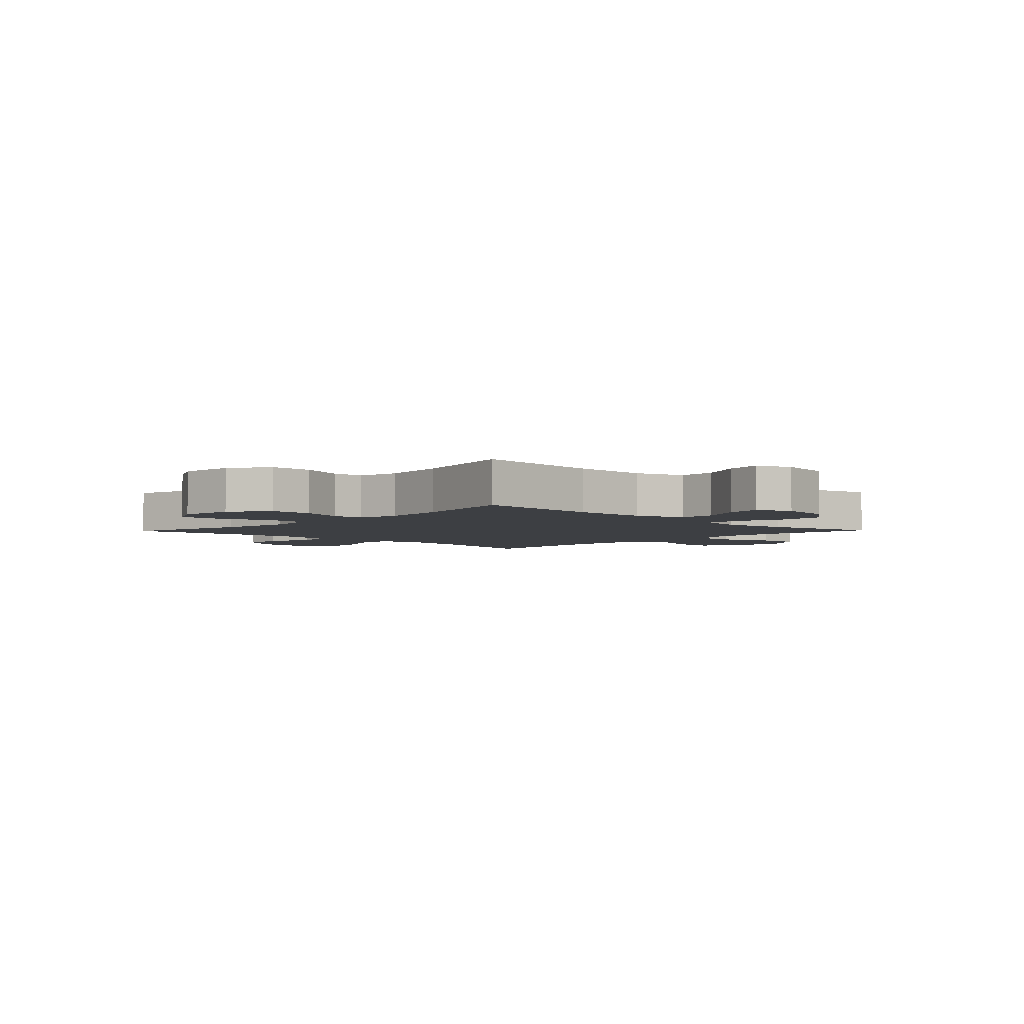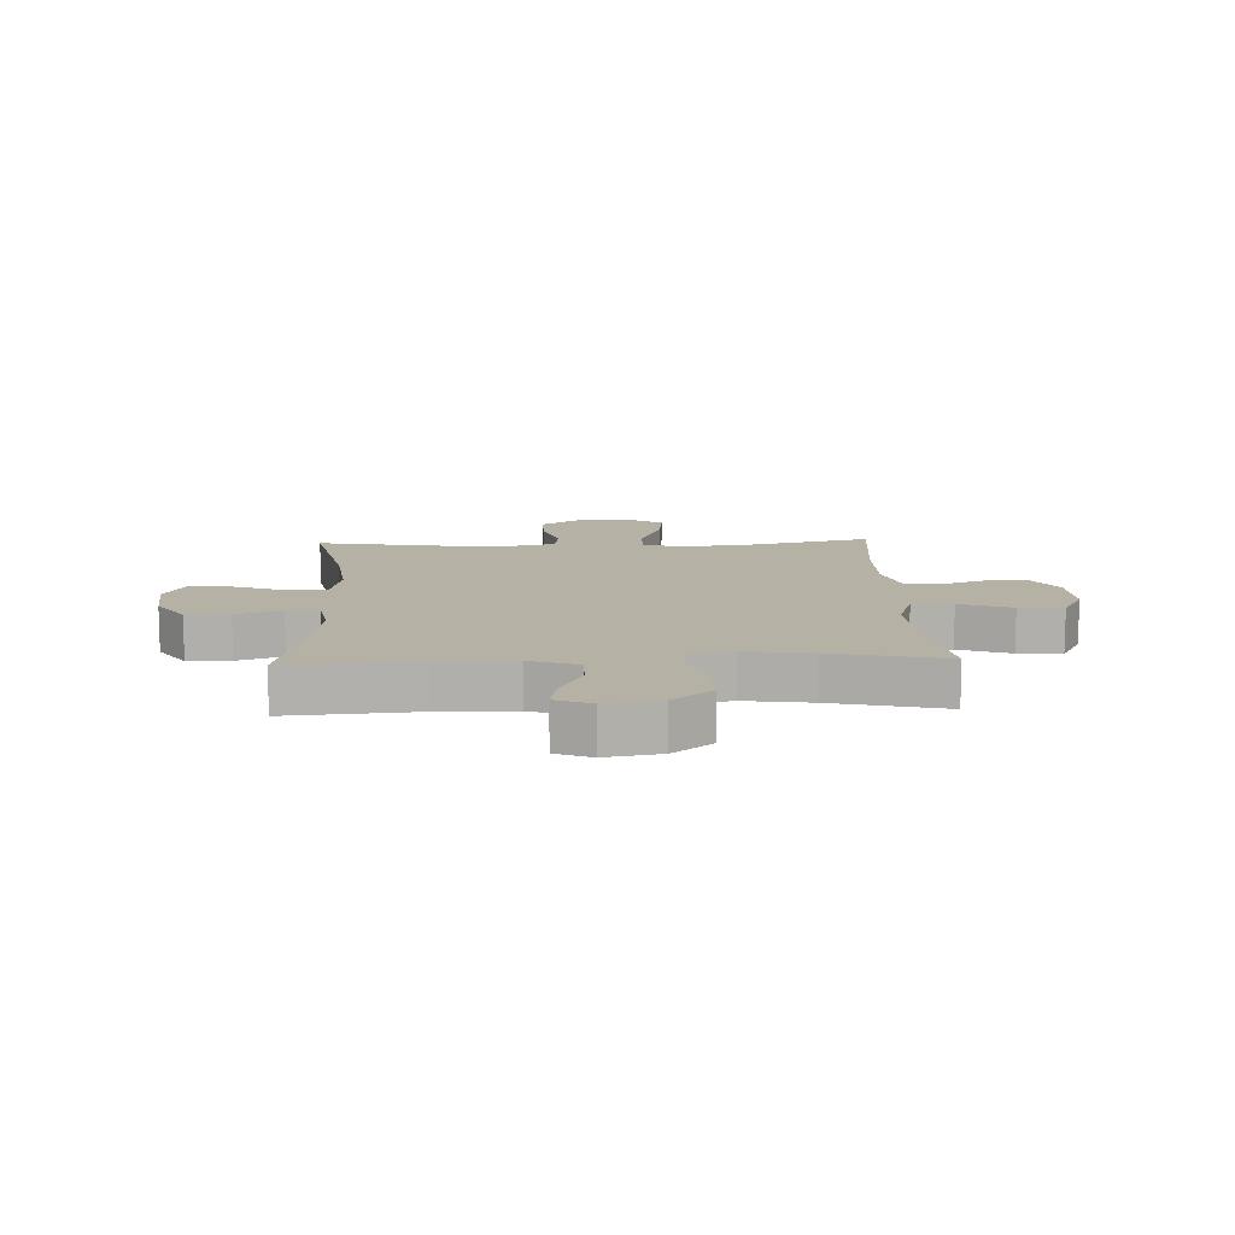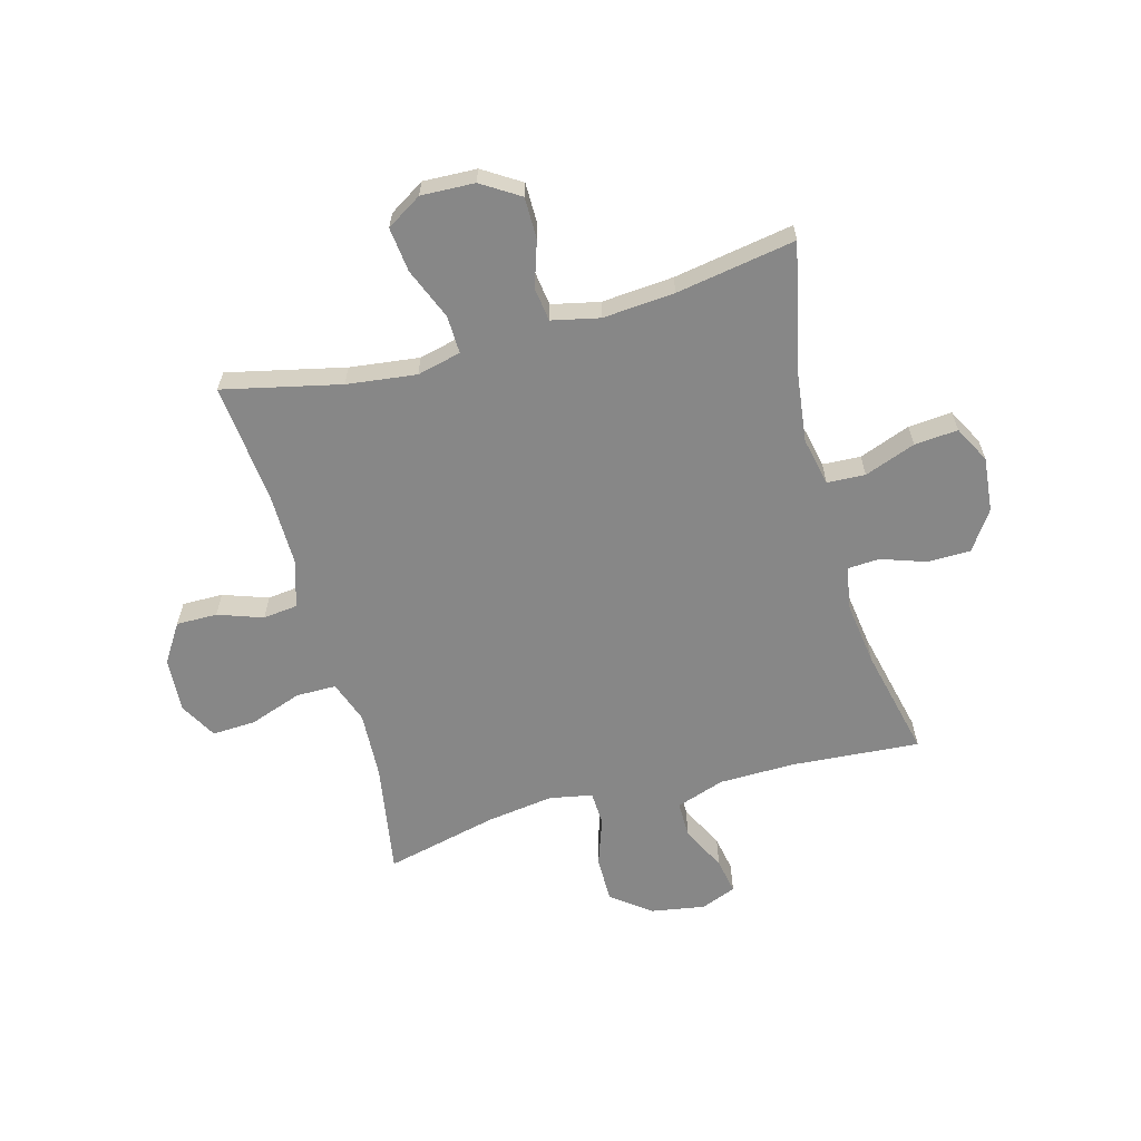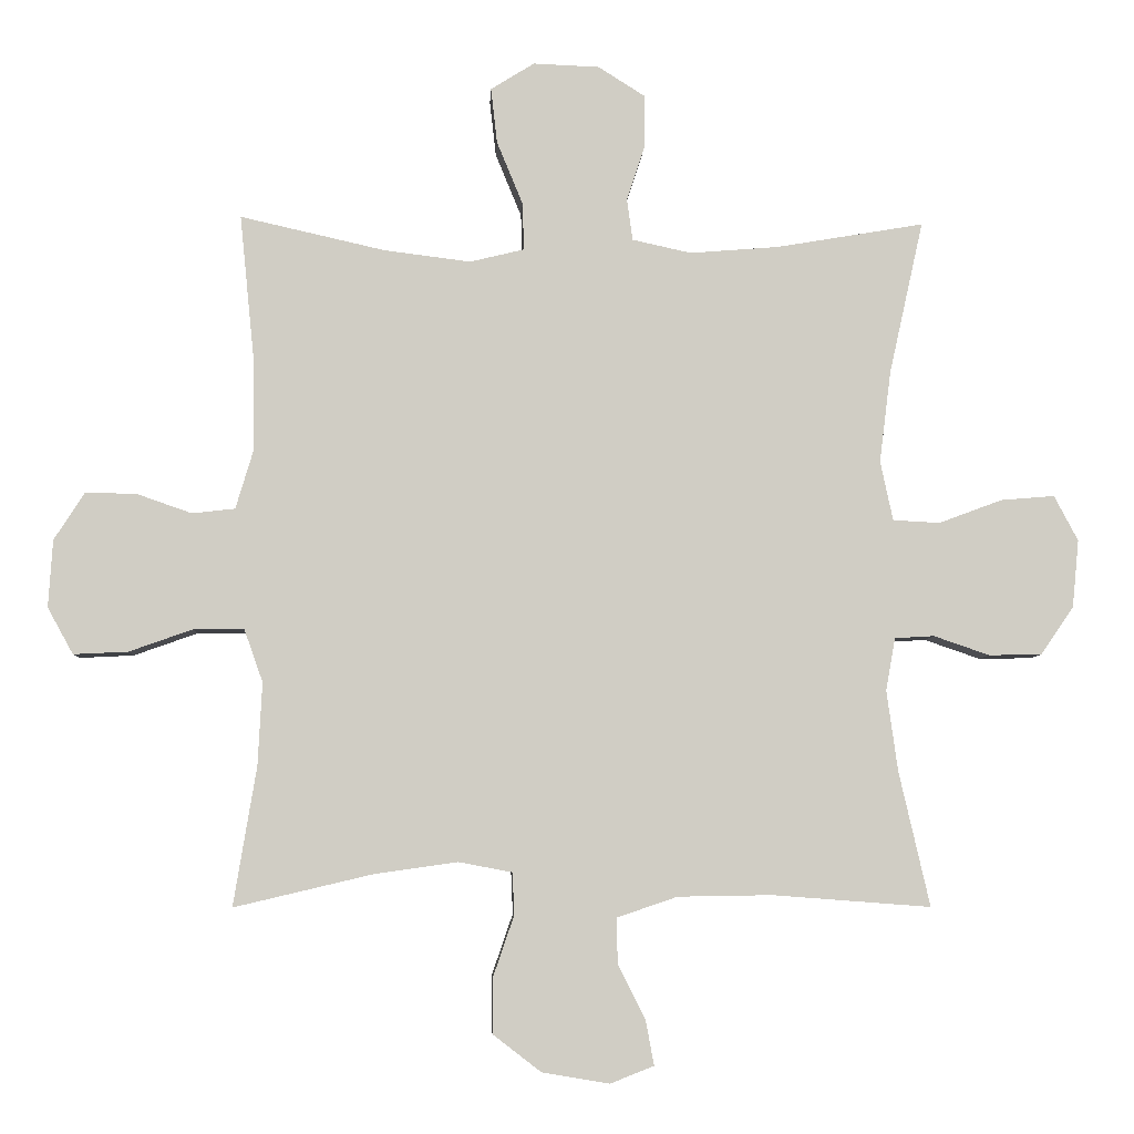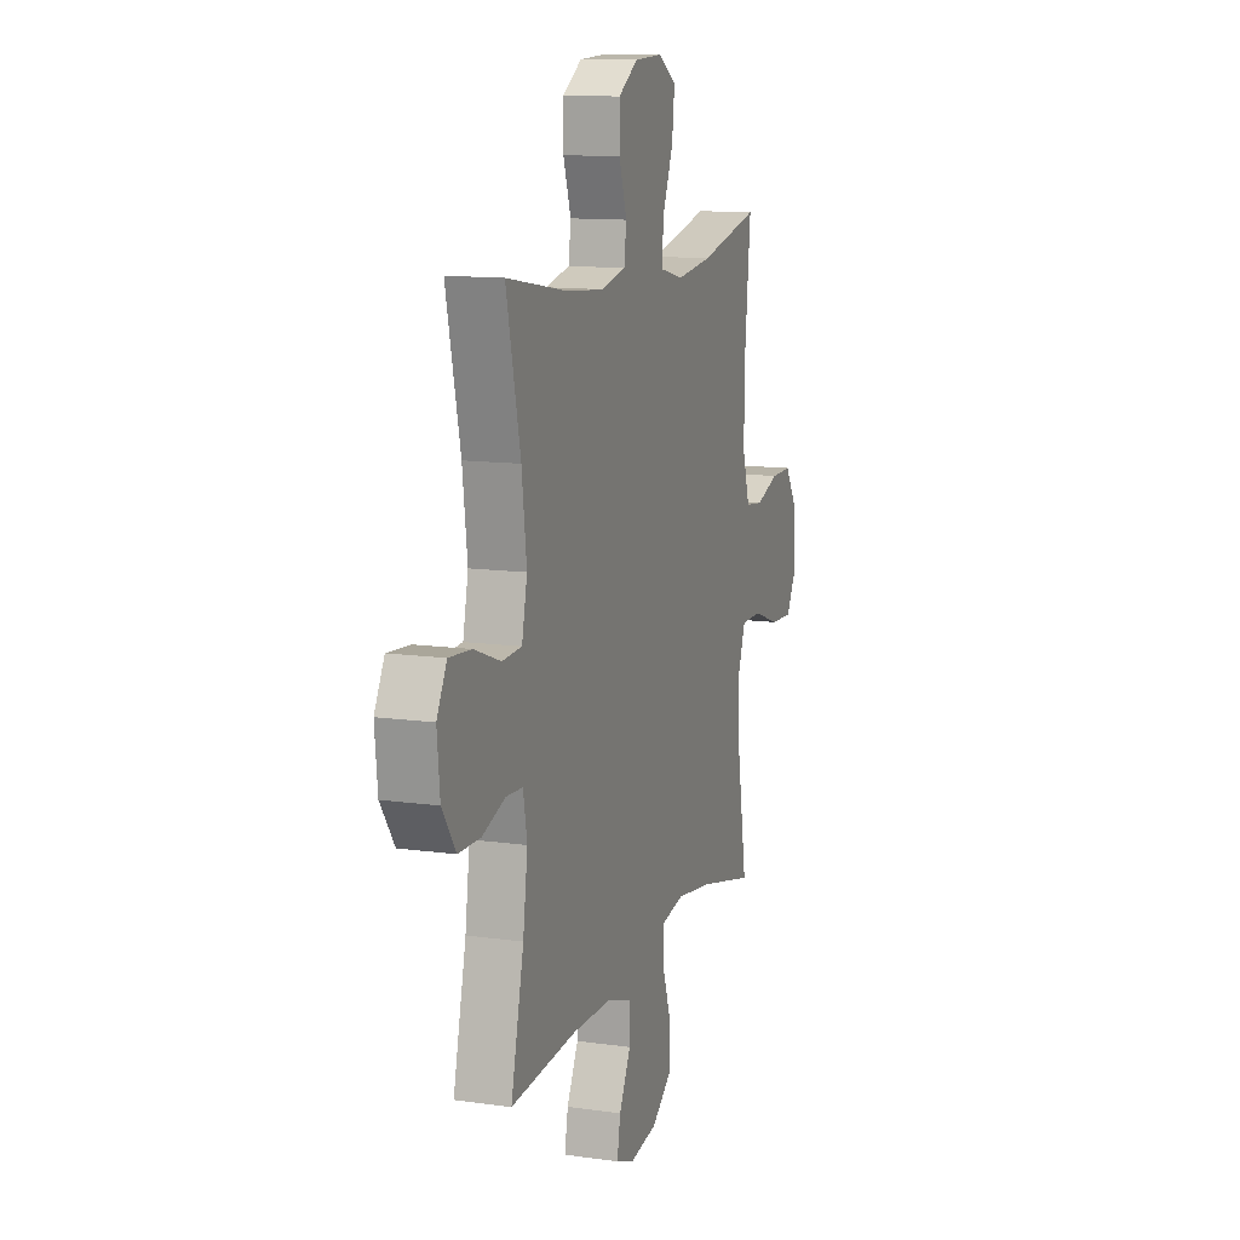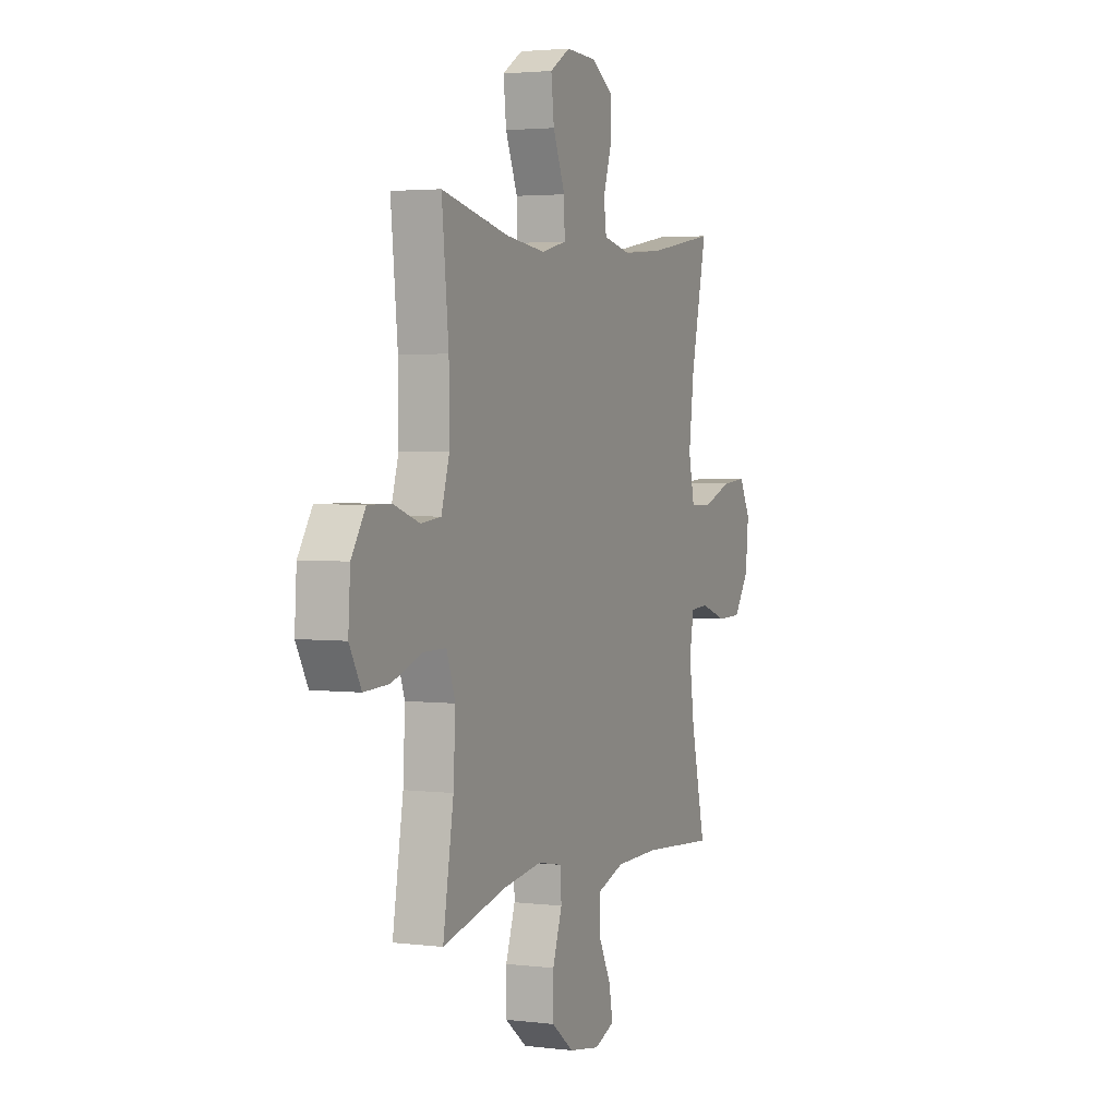
<metadata>
{"format":"obj","ext":"obj","renderer":"f3d","projection":"perspective","resolution":1024,"background":"white","views":[{"elev":-3.9,"azim":135.9,"up":"+Y"},{"elev":11.8,"azim":177.6,"up":"+Y"},{"elev":-62.5,"azim":15.3,"up":"+Y"},{"elev":-5.9,"azim":-2.8,"up":"+Z"},{"elev":12.1,"azim":108.6,"up":"+Z"},{"elev":2.9,"azim":-66.9,"up":"+Z"}]}
</metadata>
<code>
o path430
v -0.4679 0.0375 0.2912
v -0.4667 0.0375 0.1621
v -0.4923 0.0375 0.0767
v -0.5544 0.0375 0.06955
v -0.6348 0.0375 0.09759
v -0.7081 0.0375 0.09837
v -0.7521 0.0375 0.02991
v -0.7583 0.0375 -0.06793
v -0.7213 0.0375 -0.1349
v -0.6424 0.0375 -0.131
v -0.5494 0.0375 -0.09807
v -0.477 0.0375 -0.09815
v -0.45 0.0375 -0.1744
v -0.4561 0.0375 -0.2941
v -0.4894 0.0375 -0.4955
v -0.2881 0.0375 -0.448
v -0.1681 0.0375 -0.431
v -0.09051 0.0375 -0.4457
v -0.08787 0.0375 -0.5065
v -0.1175 0.0375 -0.5928
v -0.118 0.0375 -0.6752
v -0.04861 0.0375 -0.7287
v 0.04892 0.0375 -0.745
v 0.1121 0.0375 -0.7201
v 0.1002 0.0375 -0.6557
v 0.05996 0.0375 -0.5758
v 0.05968 0.0375 -0.51
v 0.1466 0.0375 -0.4805
v 0.283 0.0375 -0.4783
v 0.5125 0.0375 -0.4955
v 0.4677 0.0375 -0.2999
v 0.4516 0.0375 -0.183
v 0.4654 0.0375 -0.1073
v 0.5225 0.0375 -0.104
v 0.6033 0.0375 -0.1316
v 0.6799 0.0375 -0.1304
v 0.7278 0.0375 -0.06069
v 0.7373 0.0375 0.03715
v 0.7026 0.0375 0.1026
v 0.6246 0.0375 0.09612
v 0.5331 0.0375 0.06201
v 0.4649 0.0375 0.0655
v 0.4466 0.0375 0.1516
v 0.4632 0.0375 0.2842
v 0.5125 0.0375 0.5062
v 0.2985 0.0375 0.4699
v 0.1698 0.0375 0.4595
v 0.0842 0.0375 0.4784
v 0.07598 0.0375 0.5386
v 0.1027 0.0375 0.62
v 0.1027 0.0375 0.6944
v 0.03462 0.0375 0.7376
v -0.06126 0.0375 0.7415
v -0.1245 0.0375 0.7021
v -0.1154 0.0375 0.6221
v -0.07759 0.0375 0.5302
v -0.07568 0.0375 0.462
v -0.1543 0.0375 0.443
v -0.279 0.0375 0.4586
v -0.4894 0.0375 0.5062
v -0.4679 -0.0375 0.2912
v -0.4667 -0.0375 0.1621
v -0.4923 -0.0375 0.0767
v -0.5544 -0.0375 0.06955
v -0.6348 -0.0375 0.09759
v -0.7081 -0.0375 0.09837
v -0.7521 -0.0375 0.02991
v -0.7583 -0.0375 -0.06793
v -0.7213 -0.0375 -0.1349
v -0.6424 -0.0375 -0.131
v -0.5494 -0.0375 -0.09807
v -0.477 -0.0375 -0.09815
v -0.45 -0.0375 -0.1744
v -0.4561 -0.0375 -0.2941
v -0.4894 -0.0375 -0.4955
v -0.2881 -0.0375 -0.448
v -0.1681 -0.0375 -0.431
v -0.09051 -0.0375 -0.4457
v -0.08787 -0.0375 -0.5065
v -0.1175 -0.0375 -0.5928
v -0.118 -0.0375 -0.6752
v -0.04861 -0.0375 -0.7287
v 0.04892 -0.0375 -0.745
v 0.1121 -0.0375 -0.7201
v 0.1002 -0.0375 -0.6557
v 0.05996 -0.0375 -0.5758
v 0.05968 -0.0375 -0.51
v 0.1466 -0.0375 -0.4805
v 0.283 -0.0375 -0.4783
v 0.5125 -0.0375 -0.4955
v 0.4677 -0.0375 -0.2999
v 0.4516 -0.0375 -0.183
v 0.4654 -0.0375 -0.1073
v 0.5225 -0.0375 -0.104
v 0.6033 -0.0375 -0.1316
v 0.6799 -0.0375 -0.1304
v 0.7278 -0.0375 -0.06069
v 0.7373 -0.0375 0.03715
v 0.7026 -0.0375 0.1026
v 0.6246 -0.0375 0.09612
v 0.5331 -0.0375 0.06201
v 0.4649 -0.0375 0.0655
v 0.4466 -0.0375 0.1516
v 0.4632 -0.0375 0.2842
v 0.5125 -0.0375 0.5062
v 0.2985 -0.0375 0.4699
v 0.1698 -0.0375 0.4595
v 0.0842 -0.0375 0.4784
v 0.07598 -0.0375 0.5386
v 0.1027 -0.0375 0.62
v 0.1027 -0.0375 0.6944
v 0.03462 -0.0375 0.7376
v -0.06126 -0.0375 0.7415
v -0.1245 -0.0375 0.7021
v -0.1154 -0.0375 0.6221
v -0.07759 -0.0375 0.5302
v -0.07568 -0.0375 0.462
v -0.1543 -0.0375 0.443
v -0.279 -0.0375 0.4586
v -0.4894 -0.0375 0.5062
v -0.04861 0.0375 -0.7287
v 0.04892 0.0375 -0.745
v 0.1121 0.0375 -0.7201
v 0.1121 0.0375 -0.7201
v -0.118 0.0375 -0.6752
v 0.1002 0.0375 -0.6557
v -0.1175 0.0375 -0.5928
v 0.05996 0.0375 -0.5758
v -0.08787 0.0375 -0.5065
v 0.05968 0.0375 -0.51
v 0.05968 0.0375 -0.51
v 0.1466 0.0375 -0.4805
v -0.09051 0.0375 -0.4457
v -0.09051 0.0375 -0.4457
v 0.283 0.0375 -0.4783
v 0.5125 0.0375 -0.4955
v 0.5125 0.0375 -0.4955
v -0.4894 0.0375 -0.4955
v -0.4894 0.0375 -0.4955
v -0.2881 0.0375 -0.448
v -0.1681 0.0375 -0.431
v 0.4677 0.0375 -0.2999
v -0.4561 0.0375 -0.2941
v 0.4516 0.0375 -0.183
v -0.45 0.0375 -0.1744
v 0.4654 0.0375 -0.1073
v 0.4654 0.0375 -0.1073
v -0.477 0.0375 -0.09815
v -0.477 0.0375 -0.09815
v -0.7583 0.0375 -0.06793
v -0.7213 0.0375 -0.1349
v -0.7213 0.0375 -0.1349
v -0.6424 0.0375 -0.131
v 0.5225 0.0375 -0.104
v 0.6033 0.0375 -0.1316
v 0.6799 0.0375 -0.1304
v -0.5494 0.0375 -0.09807
v 0.7278 0.0375 -0.06069
v -0.7521 0.0375 0.02991
v 0.7373 0.0375 0.03715
v -0.7081 0.0375 0.09837
v 0.7026 0.0375 0.1026
v 0.7026 0.0375 0.1026
v 0.5331 0.0375 0.06201
v 0.4649 0.0375 0.0655
v 0.4649 0.0375 0.0655
v 0.6246 0.0375 0.09612
v 0.4466 0.0375 0.1516
v -0.6348 0.0375 0.09759
v -0.5544 0.0375 0.06955
v -0.4923 0.0375 0.0767
v -0.4923 0.0375 0.0767
v -0.4667 0.0375 0.1621
v 0.4632 0.0375 0.2842
v -0.4679 0.0375 0.2912
v -0.1543 0.0375 0.443
v -0.279 0.0375 0.4586
v -0.07568 0.0375 0.462
v -0.07568 0.0375 0.462
v 0.1698 0.0375 0.4595
v 0.0842 0.0375 0.4784
v 0.0842 0.0375 0.4784
v 0.2985 0.0375 0.4699
v -0.07759 0.0375 0.5302
v 0.07598 0.0375 0.5386
v 0.5125 0.0375 0.5062
v 0.5125 0.0375 0.5062
v -0.4894 0.0375 0.5062
v -0.4894 0.0375 0.5062
v -0.1154 0.0375 0.6221
v 0.1027 0.0375 0.62
v 0.1027 0.0375 0.6944
v -0.1245 0.0375 0.7021
v -0.1245 0.0375 0.7021
v 0.03462 0.0375 0.7376
v -0.06126 0.0375 0.7415
v -0.04861 -0.0375 -0.7287
v 0.04892 -0.0375 -0.745
v 0.1121 -0.0375 -0.7201
v 0.1121 -0.0375 -0.7201
v -0.118 -0.0375 -0.6752
v 0.1002 -0.0375 -0.6557
v -0.1175 -0.0375 -0.5928
v 0.05996 -0.0375 -0.5758
v -0.08787 -0.0375 -0.5065
v 0.05968 -0.0375 -0.51
v 0.05968 -0.0375 -0.51
v 0.1466 -0.0375 -0.4805
v -0.09051 -0.0375 -0.4457
v -0.09051 -0.0375 -0.4457
v 0.283 -0.0375 -0.4783
v 0.5125 -0.0375 -0.4955
v 0.5125 -0.0375 -0.4955
v -0.4894 -0.0375 -0.4955
v -0.4894 -0.0375 -0.4955
v -0.2881 -0.0375 -0.448
v -0.1681 -0.0375 -0.431
v 0.4677 -0.0375 -0.2999
v -0.4561 -0.0375 -0.2941
v 0.4516 -0.0375 -0.183
v -0.45 -0.0375 -0.1744
v 0.4654 -0.0375 -0.1073
v 0.4654 -0.0375 -0.1073
v -0.477 -0.0375 -0.09815
v -0.477 -0.0375 -0.09815
v -0.7583 -0.0375 -0.06793
v -0.7213 -0.0375 -0.1349
v -0.7213 -0.0375 -0.1349
v -0.6424 -0.0375 -0.131
v 0.5225 -0.0375 -0.104
v 0.6033 -0.0375 -0.1316
v 0.6799 -0.0375 -0.1304
v -0.5494 -0.0375 -0.09807
v 0.7278 -0.0375 -0.06069
v -0.7521 -0.0375 0.02991
v 0.7373 -0.0375 0.03715
v -0.7081 -0.0375 0.09837
v 0.7026 -0.0375 0.1026
v 0.7026 -0.0375 0.1026
v 0.5331 -0.0375 0.06201
v 0.4649 -0.0375 0.0655
v 0.4649 -0.0375 0.0655
v 0.6246 -0.0375 0.09612
v 0.4466 -0.0375 0.1516
v -0.6348 -0.0375 0.09759
v -0.5544 -0.0375 0.06955
v -0.4923 -0.0375 0.0767
v -0.4923 -0.0375 0.0767
v -0.4667 -0.0375 0.1621
v 0.4632 -0.0375 0.2842
v -0.4679 -0.0375 0.2912
v -0.1543 -0.0375 0.443
v -0.279 -0.0375 0.4586
v -0.07568 -0.0375 0.462
v -0.07568 -0.0375 0.462
v 0.1698 -0.0375 0.4595
v 0.0842 -0.0375 0.4784
v 0.0842 -0.0375 0.4784
v 0.2985 -0.0375 0.4699
v -0.07759 -0.0375 0.5302
v 0.07598 -0.0375 0.5386
v 0.5125 -0.0375 0.5062
v 0.5125 -0.0375 0.5062
v -0.4894 -0.0375 0.5062
v -0.4894 -0.0375 0.5062
v -0.1154 -0.0375 0.6221
v 0.1027 -0.0375 0.62
v 0.1027 -0.0375 0.6944
v -0.1245 -0.0375 0.7021
v -0.1245 -0.0375 0.7021
v 0.03462 -0.0375 0.7376
v -0.06126 -0.0375 0.7415
f 198 202 197
f 256 244 250
f 254 256 257
f 241 230 240
f 209 222 241
f 218 211 212
f 220 211 218
f 205 206 209
f 216 219 214
f 245 233 246
f 240 231 243
f 209 206 208
f 201 197 203
f 209 208 220
f 251 252 253
f 237 235 245
f 222 230 241
f 204 203 197
f 216 221 219
f 221 209 252
f 266 271 272
f 271 267 268
f 254 241 244
f 208 211 220
f 206 205 204
f 227 229 226
f 246 233 247
f 260 267 266
f 245 229 233
f 256 250 259
f 259 250 262
f 252 224 221
f 243 236 238
f 202 198 199
f 231 240 230
f 234 236 243
f 203 204 205
f 249 224 252
f 252 209 254
f 234 231 232
f 204 197 202
f 221 217 209
f 271 266 267
f 217 221 216
f 249 252 251
f 260 261 267
f 234 243 231
f 224 247 233
f 254 261 260
f 254 209 241
f 254 257 261
f 244 256 254
f 247 224 249
f 266 272 269
f 226 229 235
f 209 220 222
f 235 229 245
f 251 253 264
f 22 23 83 82
f 23 124 200 83
f 21 22 82 81
f 24 25 85 84
f 20 21 81 80
f 25 26 86 85
f 19 20 80 79
f 26 131 207 86
f 27 28 88 87
f 134 19 79 210
f 29 137 213 89
f 28 29 89 88
f 139 16 76 215
f 16 17 77 76
f 17 18 78 77
f 30 31 91 90
f 14 15 75 74
f 31 32 92 91
f 13 14 74 73
f 32 147 223 92
f 149 13 73 225
f 8 152 228 68
f 9 10 70 69
f 34 35 95 94
f 35 36 96 95
f 10 11 71 70
f 36 37 97 96
f 33 34 94 93
f 11 12 72 71
f 7 8 68 67
f 37 38 98 97
f 6 7 67 66
f 38 163 239 98
f 41 166 242 101
f 40 41 101 100
f 39 40 100 99
f 42 43 103 102
f 5 6 66 65
f 4 5 65 64
f 172 4 64 248
f 2 3 63 62
f 43 44 104 103
f 1 2 62 61
f 58 59 119 118
f 179 58 118 255
f 47 182 258 107
f 46 47 107 106
f 56 57 117 116
f 48 49 109 108
f 187 46 106 263
f 44 45 105 104
f 189 1 61 265
f 59 60 120 119
f 55 56 116 115
f 49 50 110 109
f 50 51 111 110
f 194 55 115 270
f 51 52 112 111
f 53 54 114 113
f 52 53 113 112
f 122 121 126
f 180 174 168
f 178 181 180
f 165 164 154
f 133 165 146
f 142 136 135
f 144 142 135
f 129 133 130
f 140 138 143
f 169 170 157
f 164 167 155
f 133 132 130
f 125 127 121
f 133 144 132
f 175 177 176
f 161 169 159
f 146 165 154
f 128 121 127
f 140 143 145
f 145 176 133
f 190 196 195
f 195 192 191
f 178 168 165
f 132 144 135
f 130 128 129
f 151 150 153
f 170 171 157
f 184 190 191
f 169 157 153
f 180 183 174
f 183 186 174
f 176 145 148
f 167 162 160
f 126 123 122
f 155 154 164
f 158 167 160
f 127 129 128
f 173 176 148
f 176 178 133
f 158 156 155
f 128 126 121
f 145 133 141
f 195 191 190
f 141 140 145
f 173 175 176
f 184 191 185
f 158 155 167
f 148 157 171
f 178 184 185
f 178 165 133
f 178 185 181
f 168 178 180
f 171 173 148
f 190 193 196
f 150 159 153
f 133 146 144
f 159 169 153
f 175 188 177

</code>
